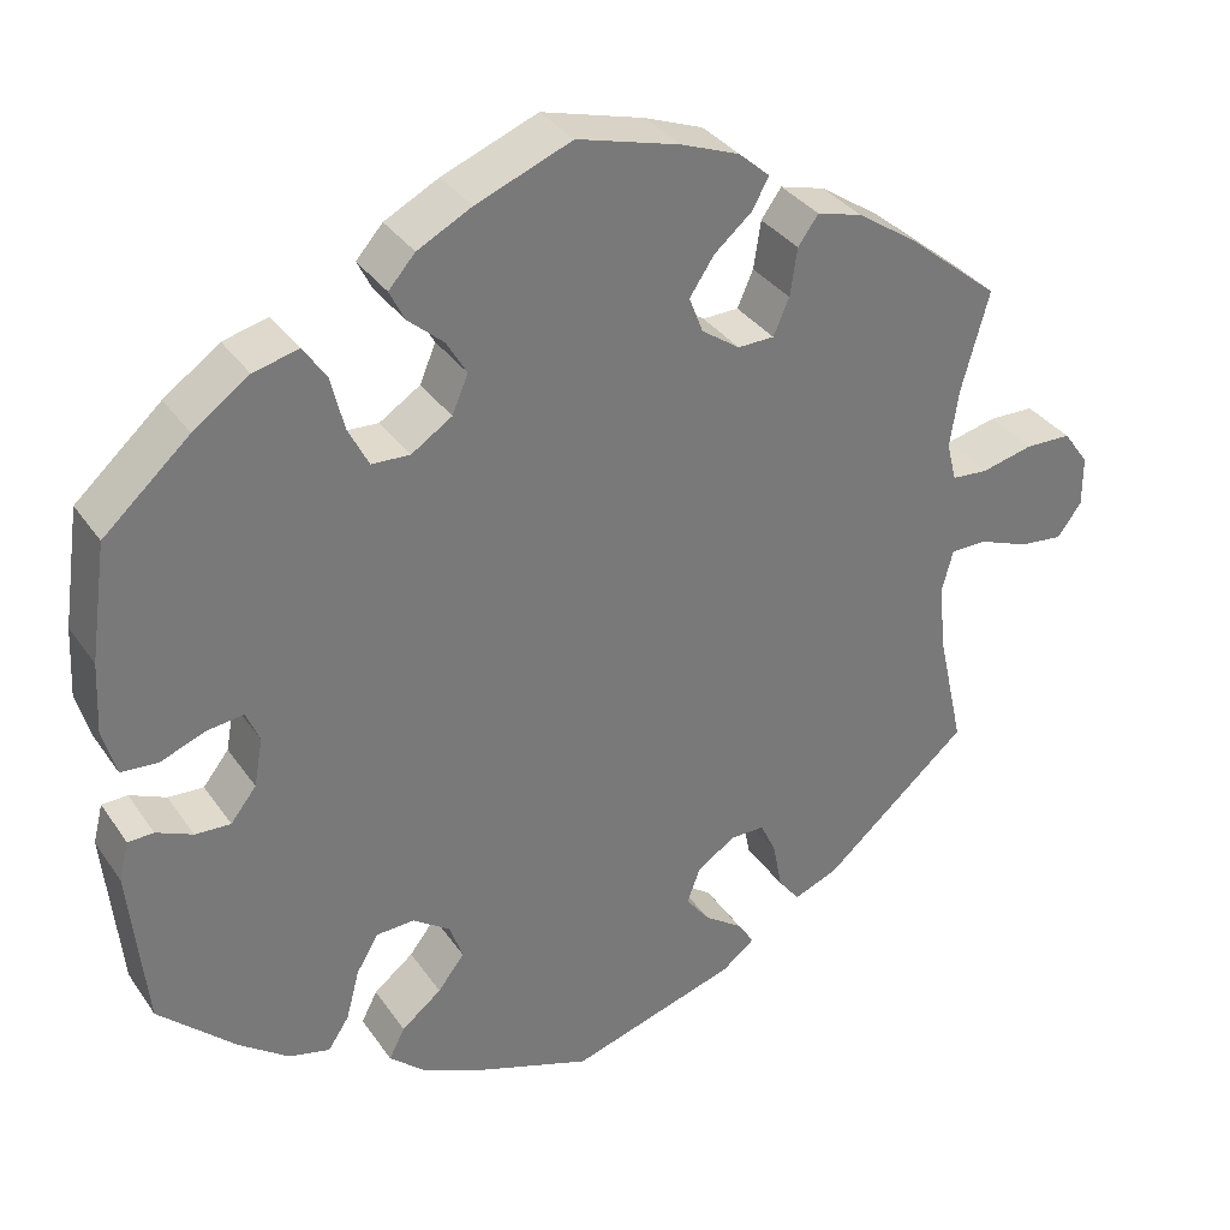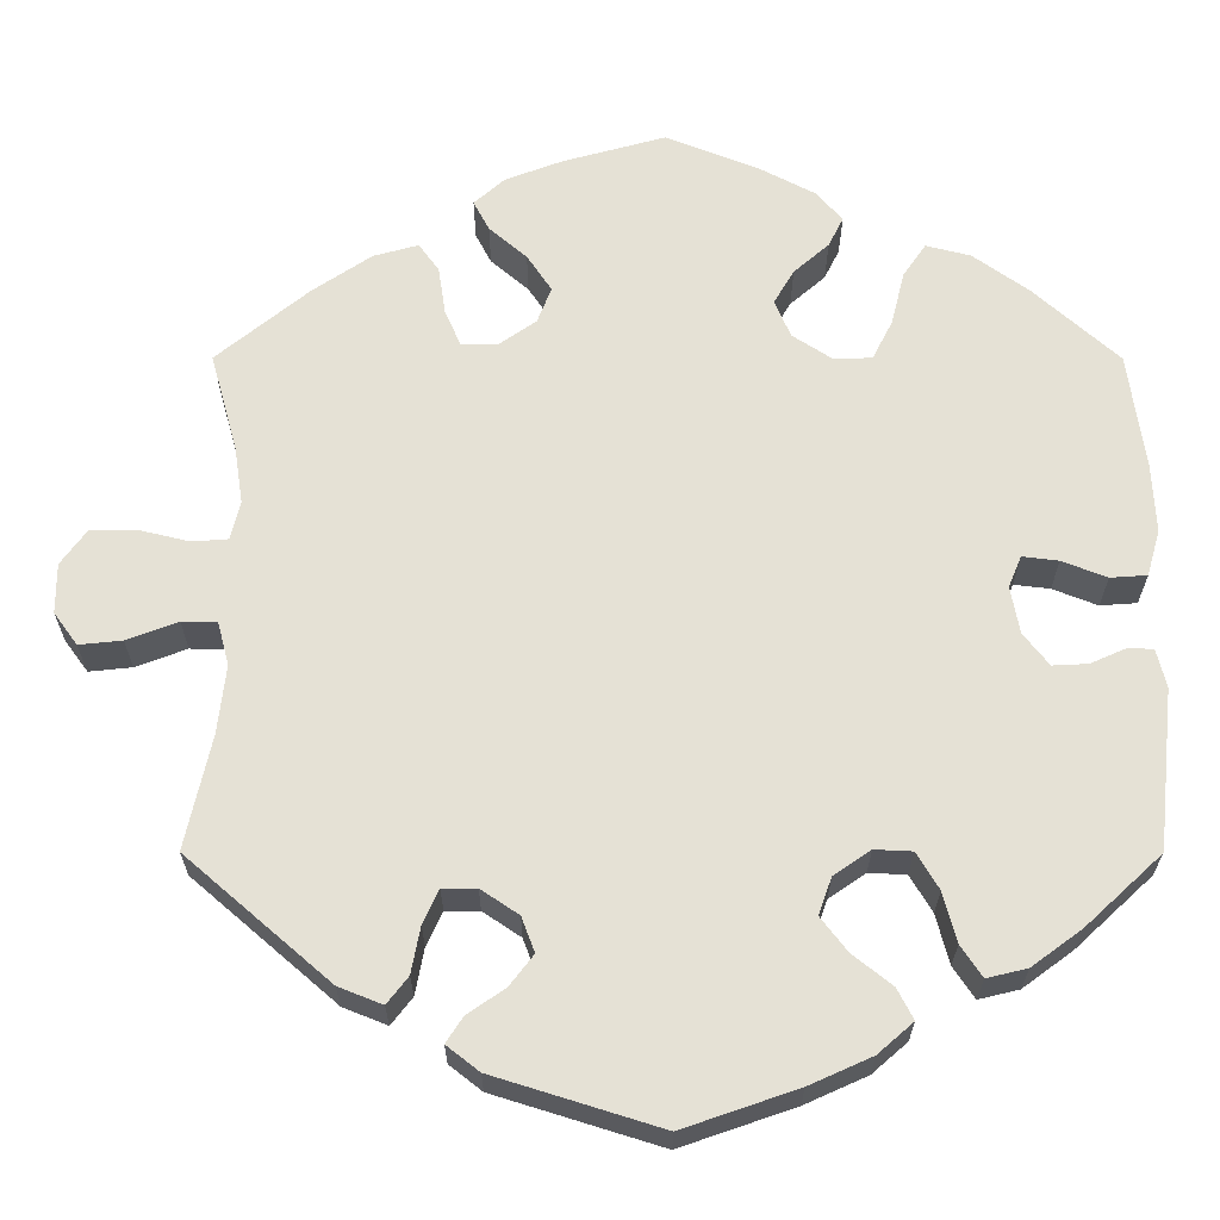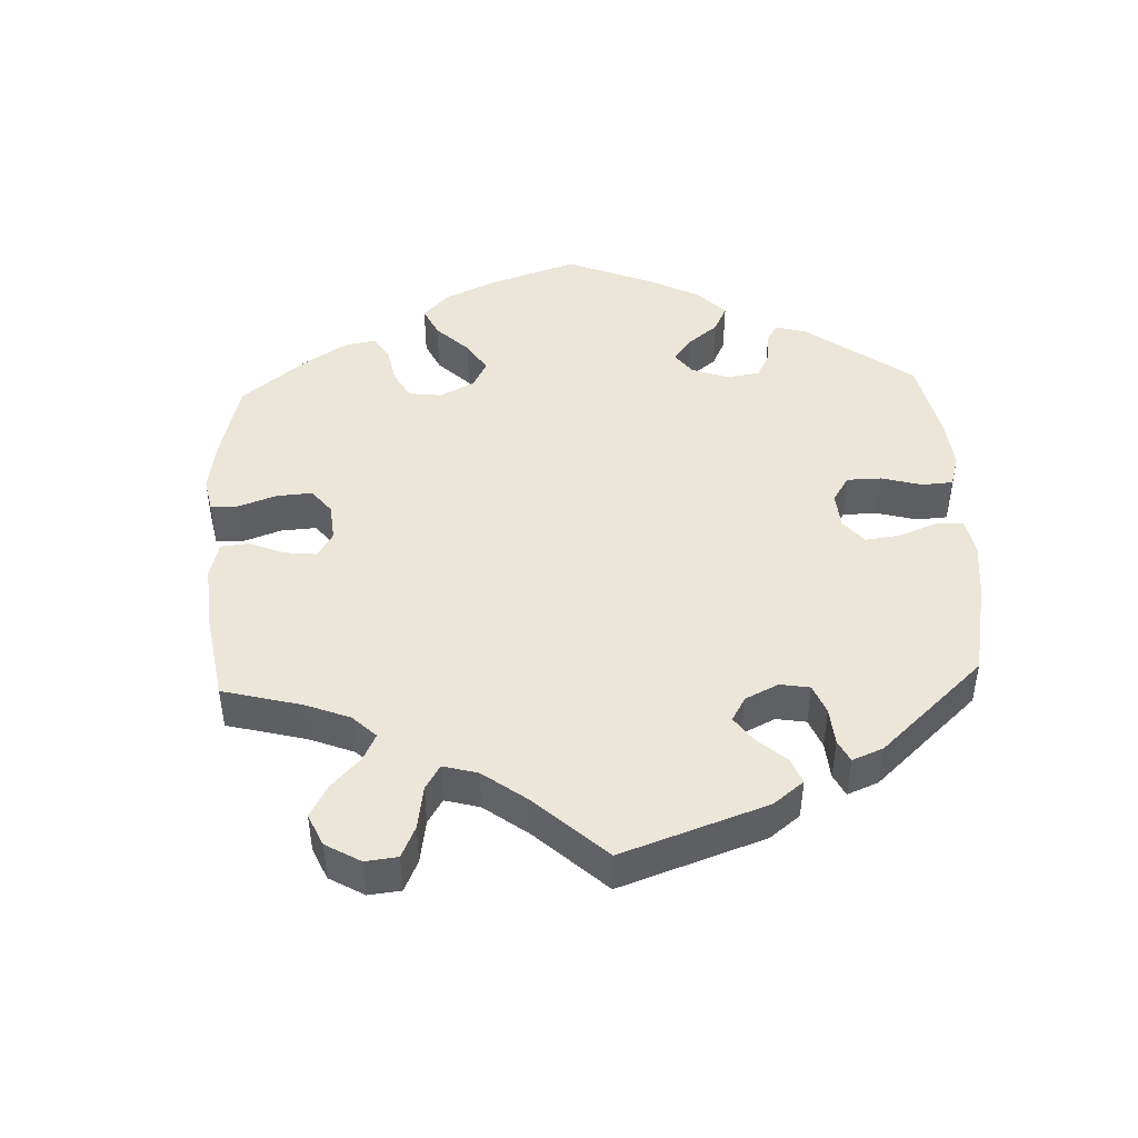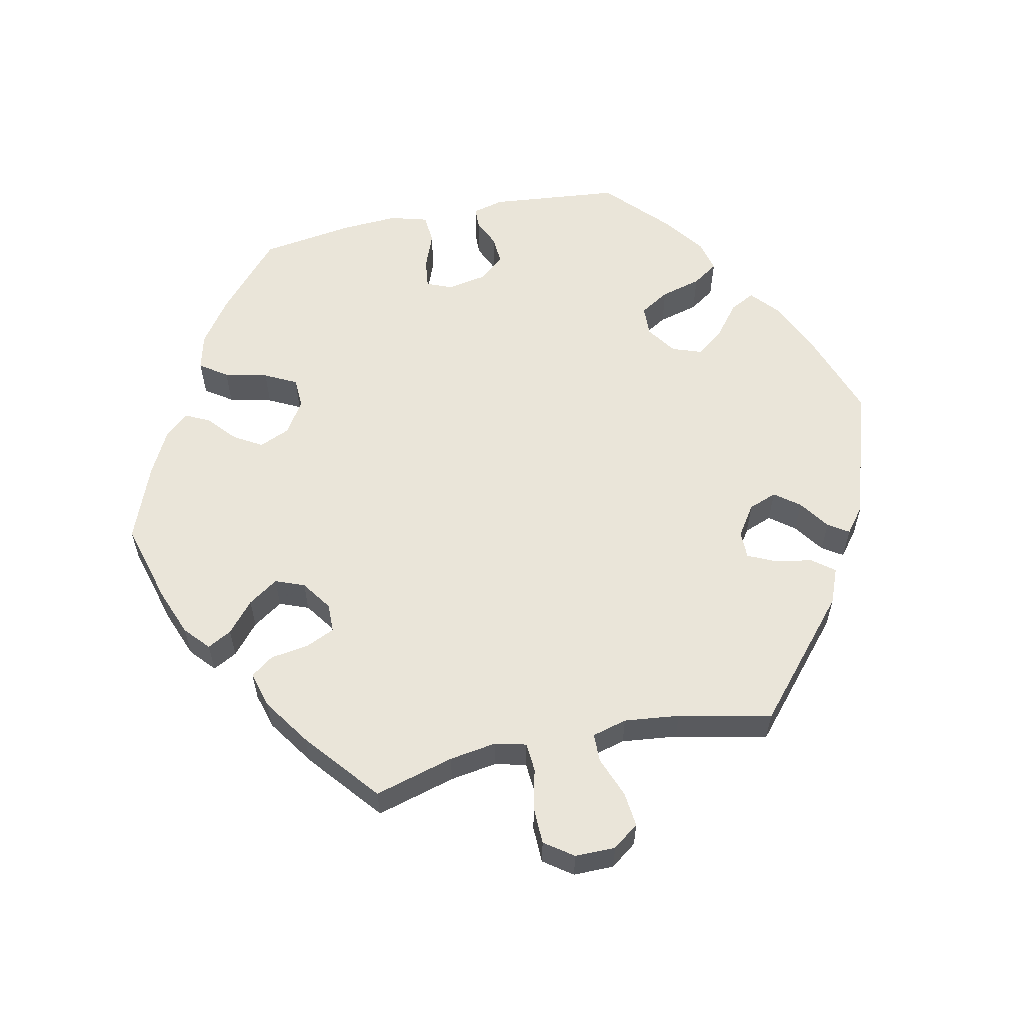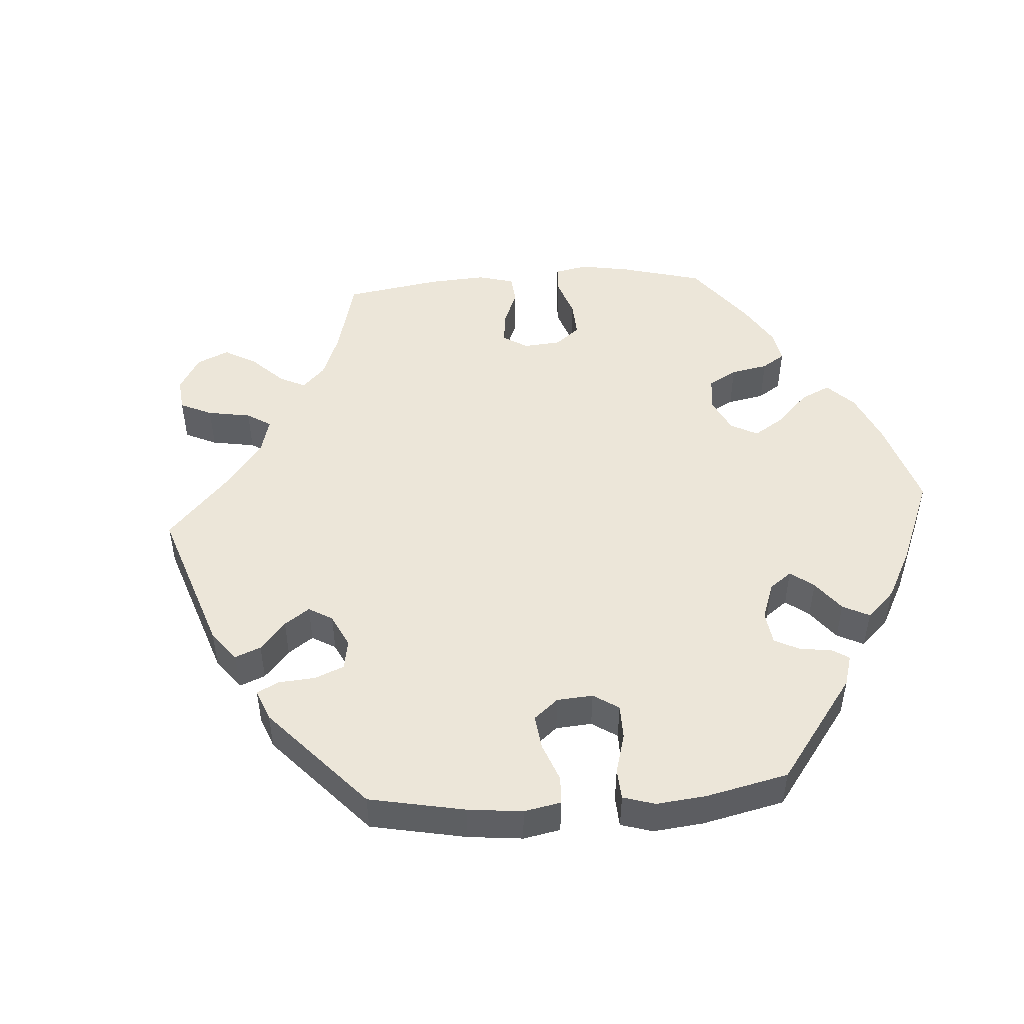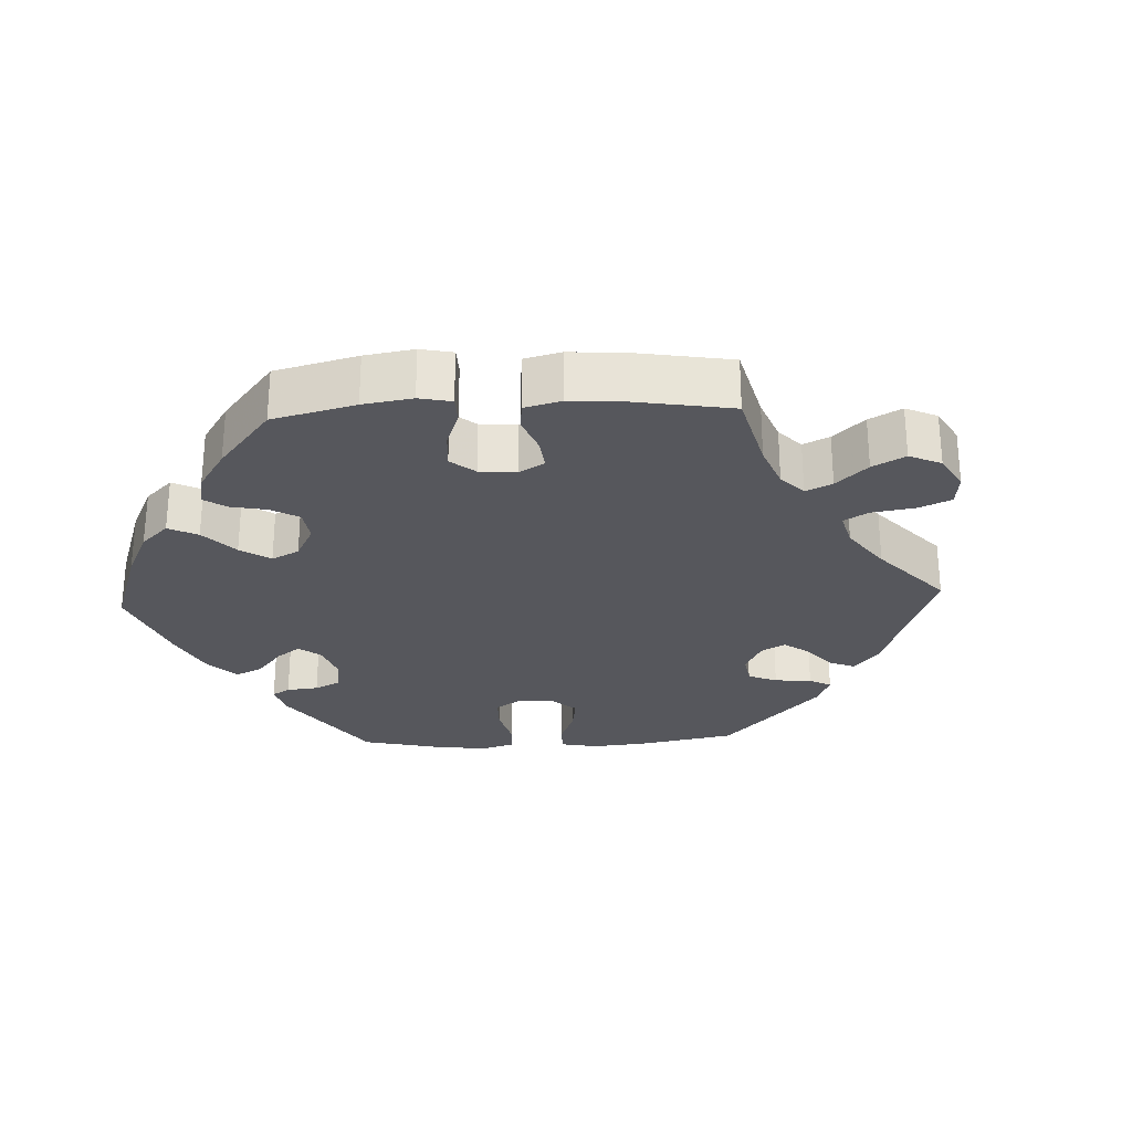
<metadata>
{"format":"obj","ext":"obj","renderer":"f3d","projection":"perspective","resolution":1024,"background":"white","views":[{"elev":33.9,"azim":-29.4,"up":"+Z"},{"elev":-24.9,"azim":179.9,"up":"+Z"},{"elev":46.1,"azim":117.4,"up":"+Y"},{"elev":58.5,"azim":77.8,"up":"+Y"},{"elev":49.4,"azim":-153.9,"up":"+Y"},{"elev":-27.5,"azim":32.6,"up":"+Y"}]}
</metadata>
<code>
v -0.129 0.07 -0.533
v -0.2 0.07 -0.501
v -0.24 0.07 -0.466
v -0.222 0.07 -0.431
v -0.177 0.07 -0.395
v -0.147 0.07 -0.356
v -0.162 0.07 -0.314
v -0.204 0.07 -0.285
v -0.247 0.07 -0.287
v -0.272 0.07 -0.329
v -0.287 0.07 -0.386
v -0.311 0.07 -0.422
v -0.357 0.07 -0.411
v -0.414 0.07 -0.369
v -0.501 0.07 -0.288
v -0.52 0.07 -0.105
v -0.509 0.07 -0.061
v -0.48 0.07 -0.06
v -0.439 0.07 -0.078
v -0.399 0.07 -0.08
v -0.37 0.07 -0.043
v -0.36 0.07 0.011
v -0.375 0.07 0.047
v -0.416 0.07 0.042
v -0.467 0.07 0.022
v -0.509 0.07 0.025
v -0.524 0.07 0.078
v -0.52 0.07 0.157
v -0.501 0.07 0.289
v -0.404 0.07 0.376
v -0.341 0.07 0.421
v -0.29 0.07 0.434
v -0.264 0.07 0.396
v -0.249 0.07 0.335
v -0.226 0.07 0.29
v -0.183 0.07 0.288
v -0.137 0.07 0.318
v -0.119 0.07 0.361
v -0.142 0.07 0.4
v -0.182 0.07 0.435
v -0.199 0.07 0.469
v -0.169 0.07 0.503
v -0.108 0.07 0.535
v 0 0.07 0.578
v 0.116 0.07 0.546
v 0.182 0.07 0.521
v 0.217 0.07 0.49
v 0.199 0.07 0.456
v 0.156 0.07 0.419
v 0.128 0.07 0.377
v 0.144 0.07 0.336
v 0.187 0.07 0.306
v 0.228 0.07 0.307
v 0.246 0.07 0.348
v 0.254 0.07 0.402
v 0.277 0.07 0.434
v 0.328 0.07 0.42
v 0.395 0.07 0.375
v 0.5 0.07 0.289
v 0.469 0.07 0.177
v 0.459 0.07 0.111
v 0.47 0.07 0.067
v 0.511 0.07 0.064
v 0.569 0.07 0.078
v 0.621 0.07 0.077
v 0.65 0.07 0.037
v 0.65 0.07 -0.02
v 0.623 0.07 -0.057
v 0.574 0.07 -0.052
v 0.516 0.07 -0.03
v 0.476 0.07 -0.031
v 0.463 0.07 -0.08
v 0.472 0.07 -0.158
v 0.501 0.07 -0.288
v 0.337 0.07 -0.43
v 0.287 0.07 -0.45
v 0.263 0.07 -0.419
v 0.253 0.07 -0.366
v 0.235 0.07 -0.327
v 0.196 0.07 -0.327
v 0.153 0.07 -0.356
v 0.138 0.07 -0.396
v 0.165 0.07 -0.431
v 0.208 0.07 -0.461
v 0.227 0.07 -0.49
v 0.19 0.07 -0.519
v 0.001 0.07 -0.578
v -0.129 0 -0.533
v -0.2 0 -0.501
v -0.24 0 -0.466
v -0.222 0 -0.431
v -0.177 0 -0.395
v -0.147 0 -0.356
v -0.162 0 -0.314
v -0.204 0 -0.285
v -0.247 0 -0.287
v -0.272 0 -0.329
v -0.287 0 -0.386
v -0.311 0 -0.422
v -0.357 0 -0.411
v -0.414 0 -0.369
v -0.501 0 -0.288
v -0.52 0 -0.105
v -0.509 0 -0.061
v -0.48 0 -0.06
v -0.439 0 -0.078
v -0.399 0 -0.08
v -0.37 0 -0.043
v -0.36 0 0.011
v -0.375 0 0.047
v -0.416 0 0.042
v -0.467 0 0.022
v -0.509 0 0.025
v -0.524 0 0.078
v -0.52 0 0.157
v -0.501 0 0.289
v -0.404 0 0.376
v -0.341 0 0.421
v -0.29 0 0.434
v -0.264 0 0.396
v -0.249 0 0.335
v -0.226 0 0.29
v -0.183 0 0.288
v -0.137 0 0.318
v -0.119 0 0.361
v -0.142 0 0.4
v -0.182 0 0.435
v -0.199 0 0.469
v -0.169 0 0.503
v -0.108 0 0.535
v 0 0 0.578
v 0.116 0 0.546
v 0.182 0 0.521
v 0.217 0 0.49
v 0.199 0 0.456
v 0.156 0 0.419
v 0.128 0 0.377
v 0.144 0 0.336
v 0.187 0 0.306
v 0.228 0 0.307
v 0.246 0 0.348
v 0.254 0 0.402
v 0.277 0 0.434
v 0.328 0 0.42
v 0.395 0 0.375
v 0.5 0 0.289
v 0.469 0 0.177
v 0.459 0 0.111
v 0.47 0 0.067
v 0.511 0 0.064
v 0.569 0 0.078
v 0.621 0 0.077
v 0.65 0 0.037
v 0.65 0 -0.02
v 0.623 0 -0.057
v 0.574 0 -0.052
v 0.516 0 -0.03
v 0.476 0 -0.031
v 0.463 0 -0.08
v 0.472 0 -0.158
v 0.501 0 -0.288
v 0.337 0 -0.43
v 0.287 0 -0.45
v 0.263 0 -0.419
v 0.253 0 -0.366
v 0.235 0 -0.327
v 0.196 0 -0.327
v 0.153 0 -0.356
v 0.138 0 -0.396
v 0.165 0 -0.431
v 0.208 0 -0.461
v 0.227 0 -0.49
v 0.19 0 -0.519
v 0.001 0 -0.578
f 83 84 85 86
f 82 83 86 87
f 81 82 87 1
f 75 76 77 78
f 73 74 75 78
f 72 73 78 79
f 71 72 79 80
f 67 68 69 70
f 67 70 71
f 66 67 71
f 63 64 65 66
f 62 63 66 71
f 61 62 71 80
f 57 58 59 60
f 54 55 56 57
f 53 54 57 60
f 52 53 60 61
f 46 47 48 49
f 46 49 50
f 45 46 50
f 44 45 50
f 43 44 50 51
f 39 40 41 42
f 38 39 42 43
f 31 32 33 34
f 31 34 35
f 30 31 35
f 29 30 35
f 28 29 35 36
f 24 25 26 27
f 23 24 27 28
f 16 17 18 19
f 16 19 20
f 15 16 20
f 14 15 20 21
f 10 11 12 13
f 9 10 13 14
f 2 3 4 5
f 2 5 6
f 1 2 6
f 81 1 6
f 80 81 6 7
f 51 52 61 80
f 38 43 51 80
f 37 38 80 7
f 36 37 7 8
f 23 28 36
f 22 23 36 8
f 9 14 21 22
f 8 9 22
f 173 172 171 170
f 174 173 170 169
f 88 174 169 168
f 165 164 163 162
f 165 162 161 160
f 166 165 160 159
f 167 166 159 158
f 157 156 155 154
f 158 157 154
f 158 154 153
f 153 152 151 150
f 158 153 150 149
f 167 158 149 148
f 147 146 145 144
f 144 143 142 141
f 147 144 141 140
f 148 147 140 139
f 136 135 134 133
f 137 136 133
f 137 133 132
f 137 132 131
f 138 137 131 130
f 129 128 127 126
f 130 129 126 125
f 121 120 119 118
f 122 121 118
f 122 118 117
f 122 117 116
f 123 122 116 115
f 114 113 112 111
f 115 114 111 110
f 106 105 104 103
f 107 106 103
f 107 103 102
f 108 107 102 101
f 100 99 98 97
f 101 100 97 96
f 92 91 90 89
f 93 92 89
f 93 89 88
f 93 88 168
f 94 93 168 167
f 167 148 139 138
f 167 138 130 125
f 94 167 125 124
f 95 94 124 123
f 123 115 110
f 95 123 110 109
f 109 108 101 96
f 109 96 95
f 1 88 89 2
f 2 89 90 3
f 3 90 91 4
f 4 91 92 5
f 5 92 93 6
f 6 93 94 7
f 7 94 95 8
f 8 95 96 9
f 9 96 97 10
f 10 97 98 11
f 11 98 99 12
f 12 99 100 13
f 13 100 101 14
f 14 101 102 15
f 15 102 103 16
f 16 103 104 17
f 17 104 105 18
f 18 105 106 19
f 19 106 107 20
f 20 107 108 21
f 21 108 109 22
f 22 109 110 23
f 23 110 111 24
f 24 111 112 25
f 25 112 113 26
f 26 113 114 27
f 27 114 115 28
f 28 115 116 29
f 29 116 117 30
f 30 117 118 31
f 31 118 119 32
f 32 119 120 33
f 33 120 121 34
f 34 121 122 35
f 35 122 123 36
f 36 123 124 37
f 37 124 125 38
f 38 125 126 39
f 39 126 127 40
f 40 127 128 41
f 41 128 129 42
f 42 129 130 43
f 43 130 131 44
f 44 131 132 45
f 45 132 133 46
f 46 133 134 47
f 47 134 135 48
f 48 135 136 49
f 49 136 137 50
f 50 137 138 51
f 51 138 139 52
f 52 139 140 53
f 53 140 141 54
f 54 141 142 55
f 55 142 143 56
f 56 143 144 57
f 57 144 145 58
f 58 145 146 59
f 59 146 147 60
f 60 147 148 61
f 61 148 149 62
f 62 149 150 63
f 63 150 151 64
f 64 151 152 65
f 65 152 153 66
f 66 153 154 67
f 67 154 155 68
f 68 155 156 69
f 69 156 157 70
f 70 157 158 71
f 71 158 159 72
f 72 159 160 73
f 73 160 161 74
f 74 161 162 75
f 75 162 163 76
f 76 163 164 77
f 77 164 165 78
f 78 165 166 79
f 79 166 167 80
f 80 167 168 81
f 81 168 169 82
f 82 169 170 83
f 83 170 171 84
f 84 171 172 85
f 85 172 173 86
f 86 173 174 87
f 87 174 88 1

</code>
